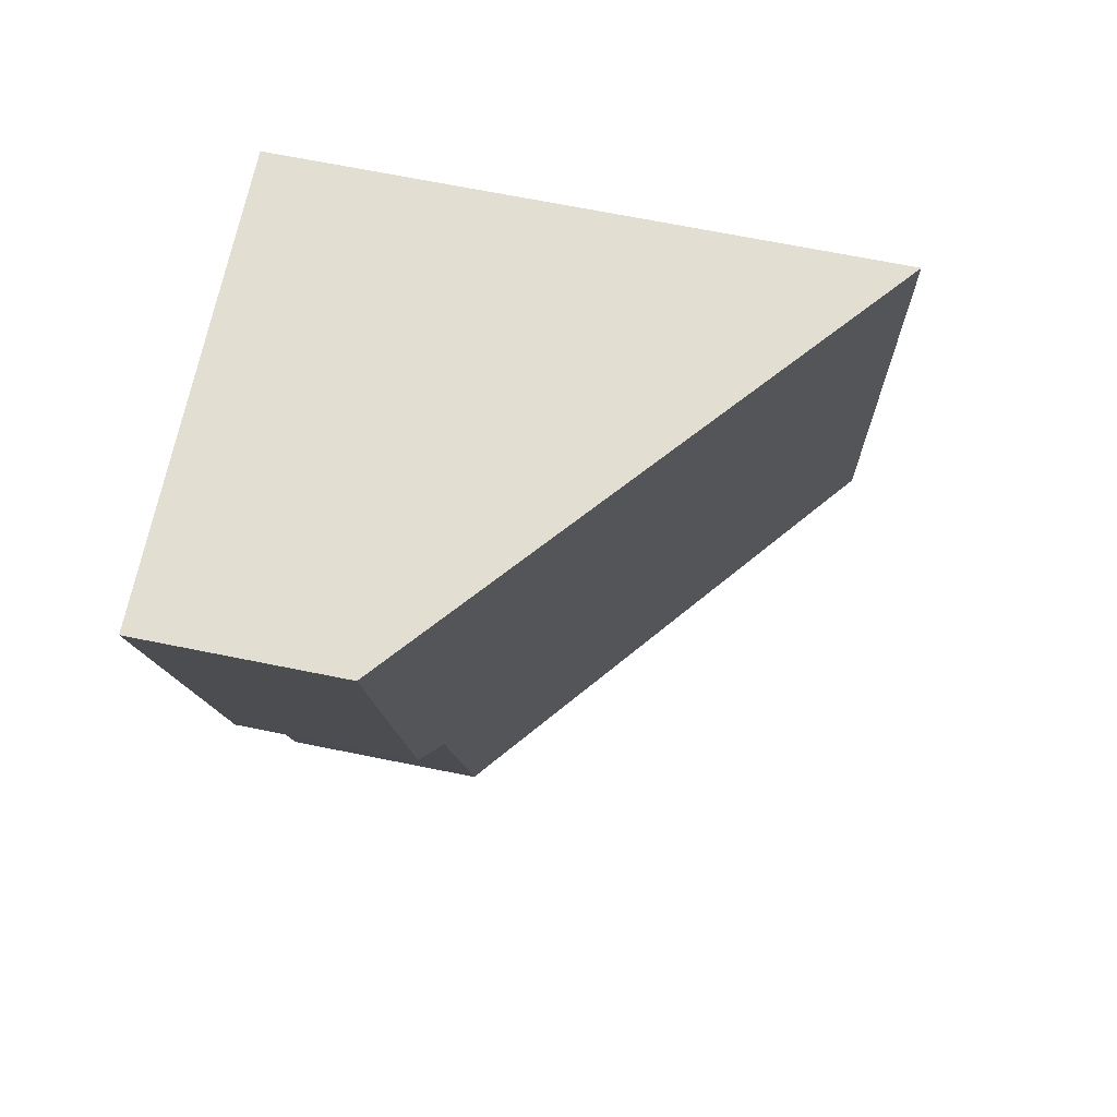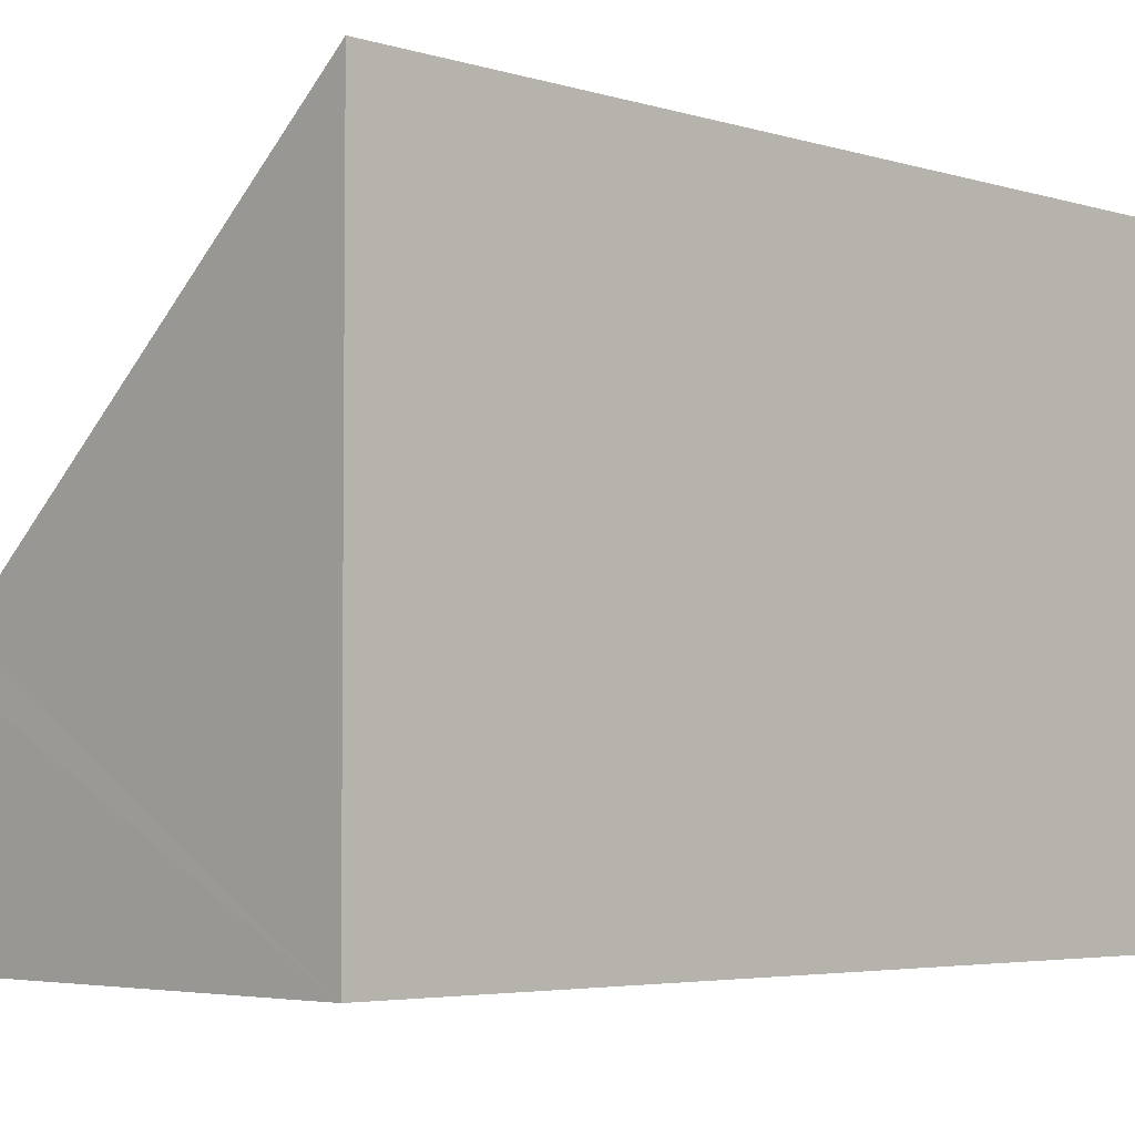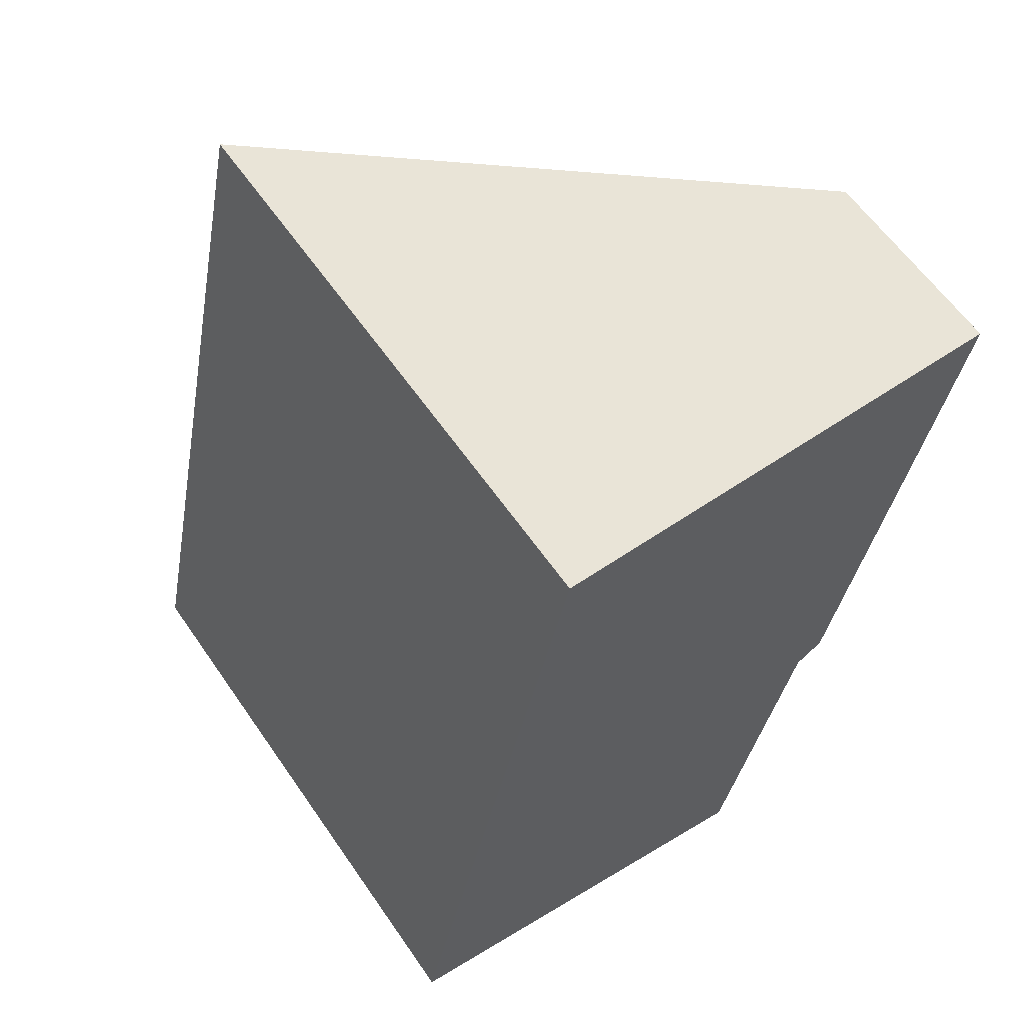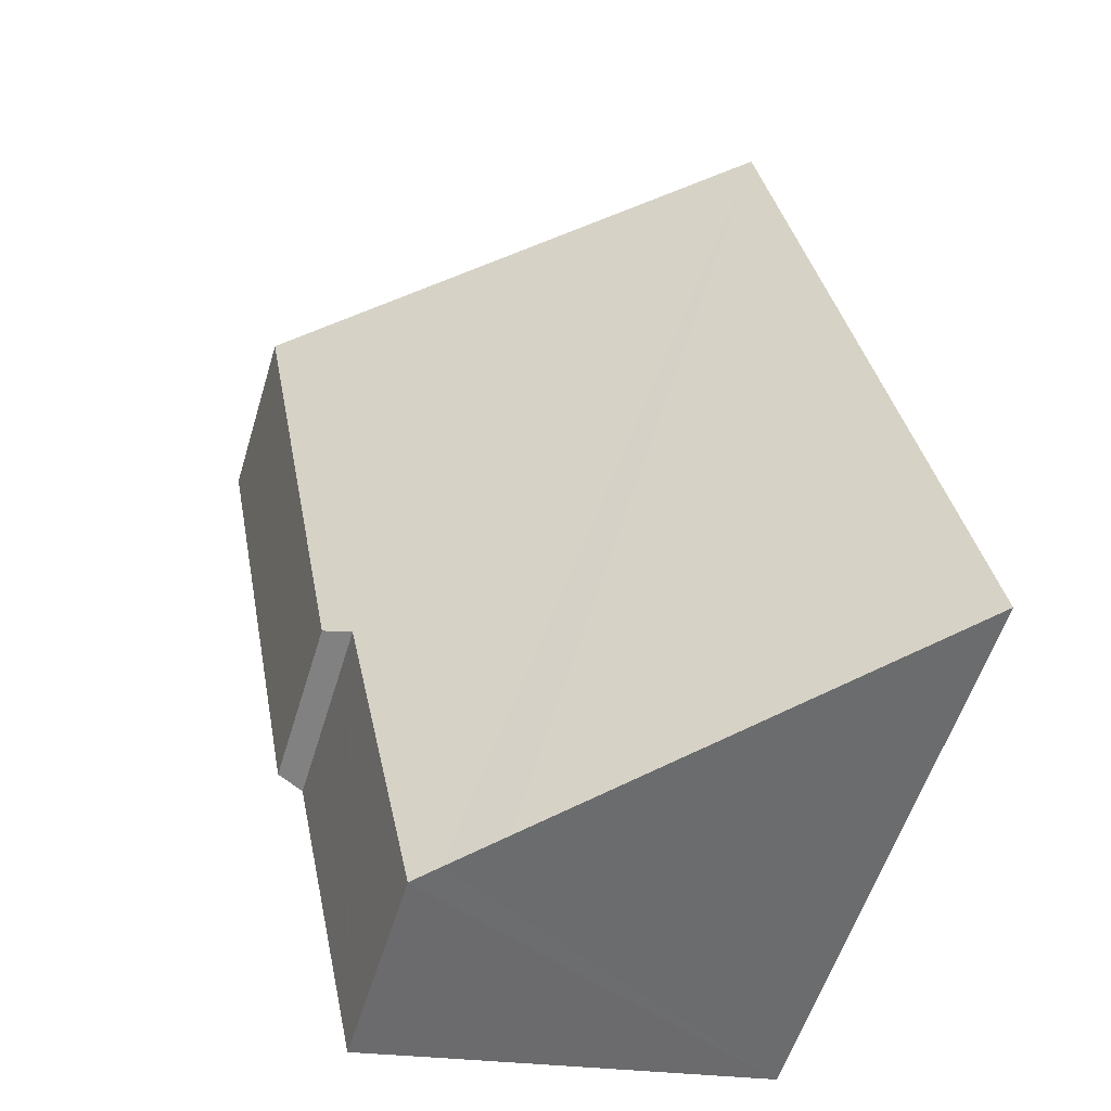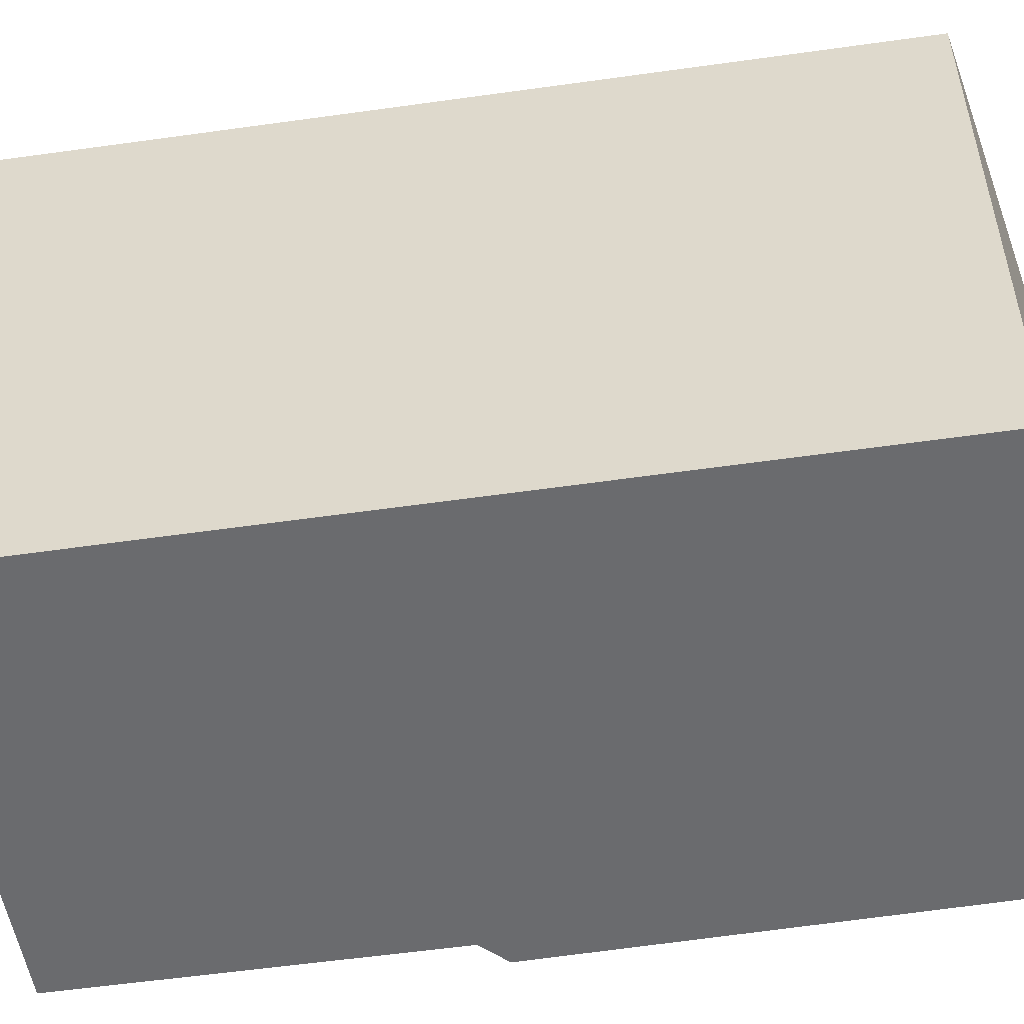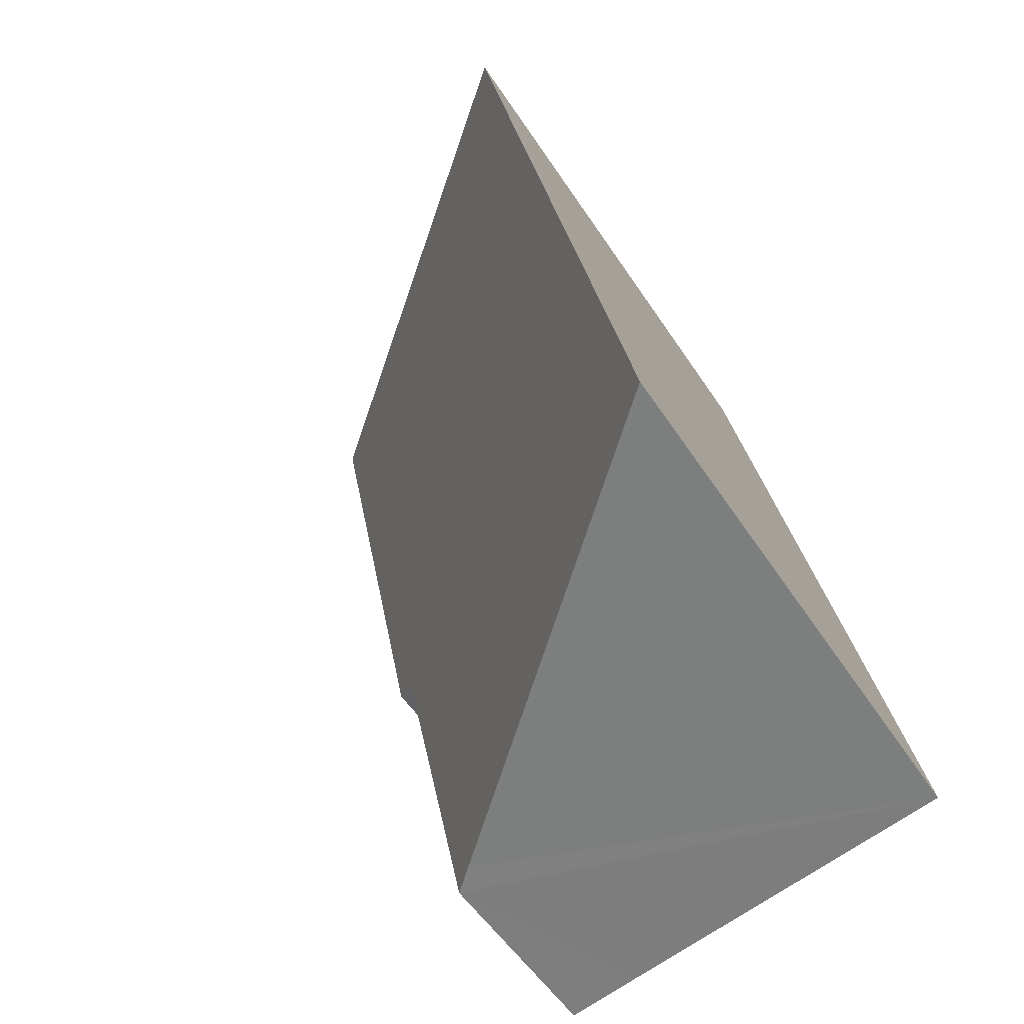
<metadata>
{"format":"obj","ext":"obj","renderer":"f3d","projection":"perspective","resolution":1024,"background":"white","views":[{"elev":67.7,"azim":101.5,"up":"+Z"},{"elev":-4.0,"azim":-122.8,"up":"+Y"},{"elev":61.1,"azim":-34.6,"up":"+Z"},{"elev":-56.4,"azim":163.1,"up":"+Z"},{"elev":-53.3,"azim":-69.2,"up":"+Y"},{"elev":-52.8,"azim":-147.7,"up":"+Z"}]}
</metadata>
<code>
v  2.416 8.12 11.4
v  4.928 3.92 -0.98
v  0 8.226 5.037e-16
v  5.623 3.312 -1.118
v  8.83 2.73 11.4
v  7.003 2.967 3.709
v  5.962 3.015 -1.191
v  6.007 3.013 -0.98
v  7.393 2.682 3.961
v  0 0 0
v  4.928 6.001e-17 -0.98
v  5.962 7.293e-17 -1.191
v  5.623 6.846e-17 -1.118
v  2.416 -6.98e-16 11.4
v  8.83 -6.98e-16 11.4
v  7.393 -2.425e-16 3.961
v  6.007 6.001e-17 -0.98
v  7.003 -2.271e-16 3.709
g defaultobject
f 1 2 3
f 2 1 4
f 4 1 5
f 4 5 6
f 4 6 7
f 7 6 8
f 6 5 9
f 2 10 3
f 10 2 4
f 10 4 7
f 10 7 11
f 11 7 12
f 11 12 13
f 10 1 3
f 1 10 14
f 14 5 1
f 5 14 15
f 15 9 5
f 9 15 16
f 8 12 7
f 12 8 6
f 12 6 17
f 17 6 18
f 9 18 6
f 18 9 16
f 11 14 10
f 14 11 15
f 15 11 13
f 15 13 18
f 18 13 12
f 18 12 17
f 15 18 16

</code>
